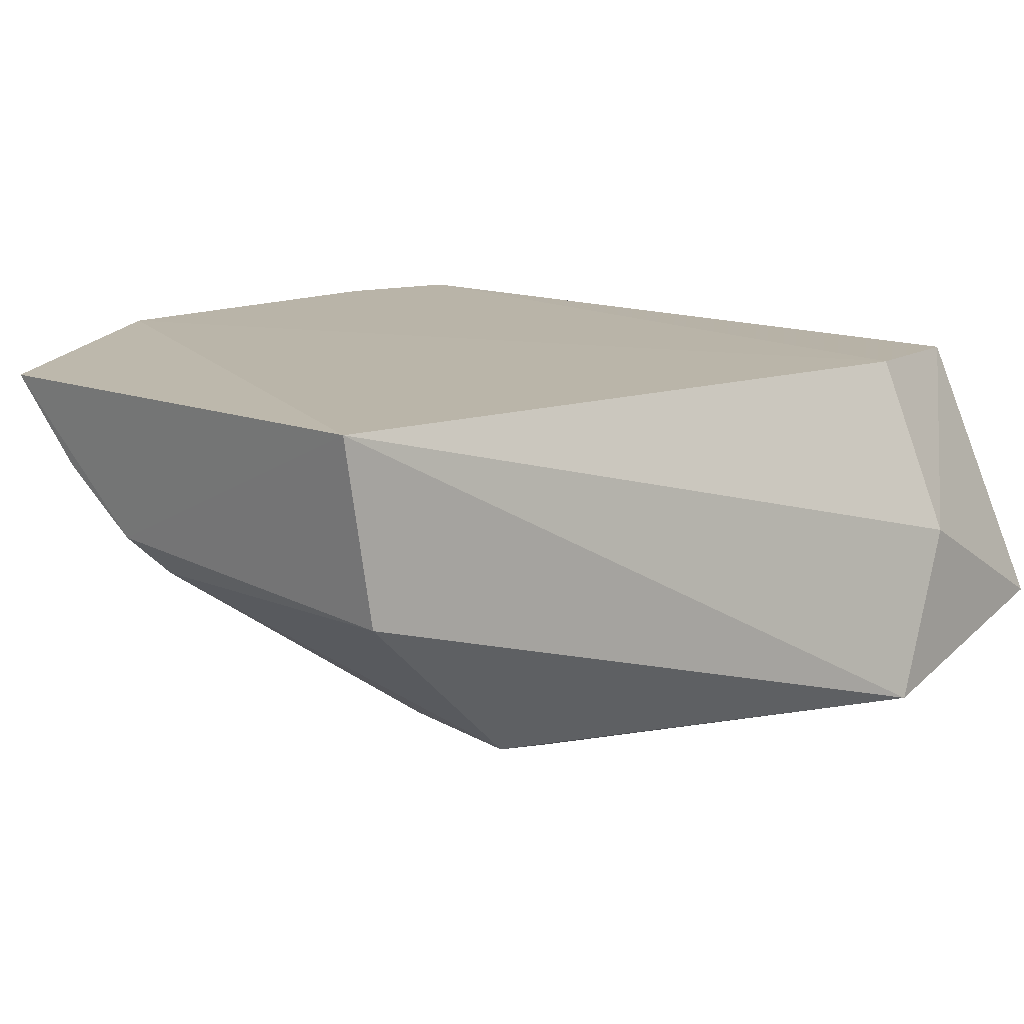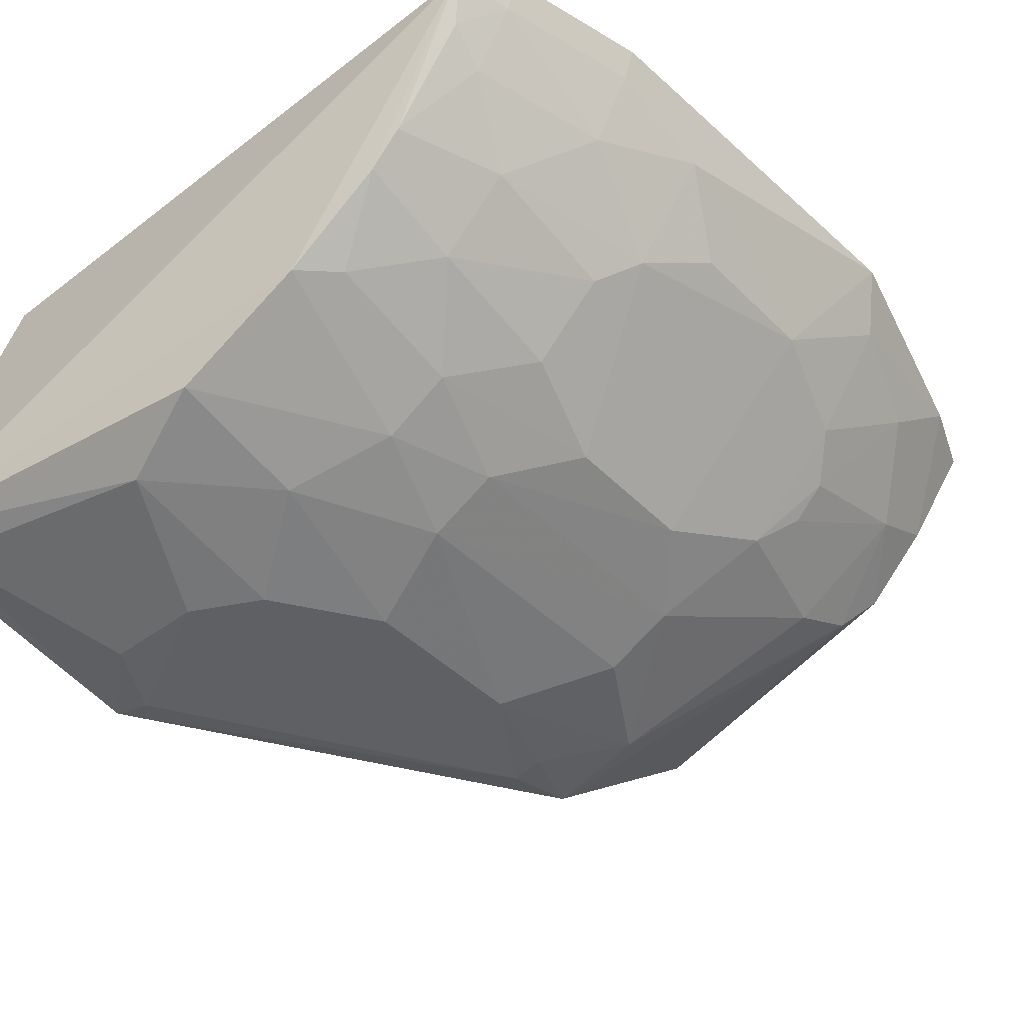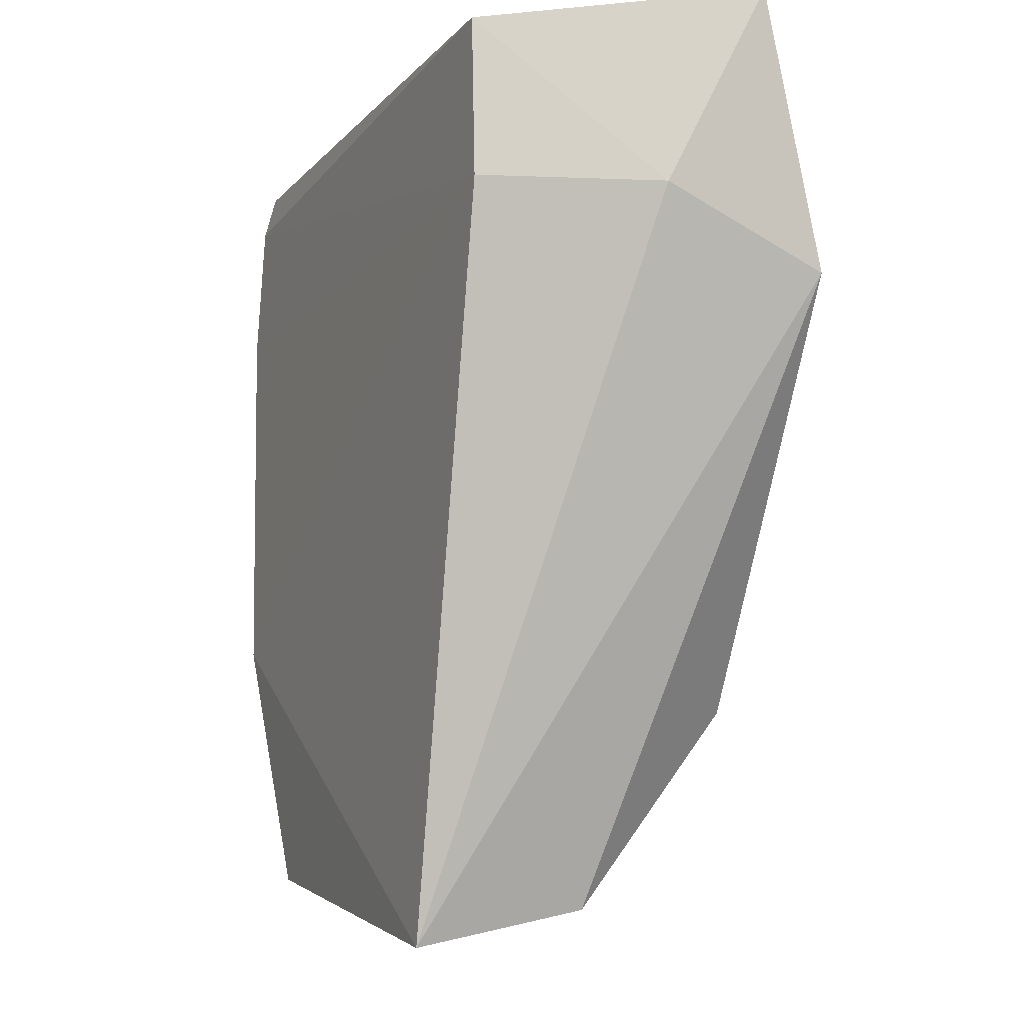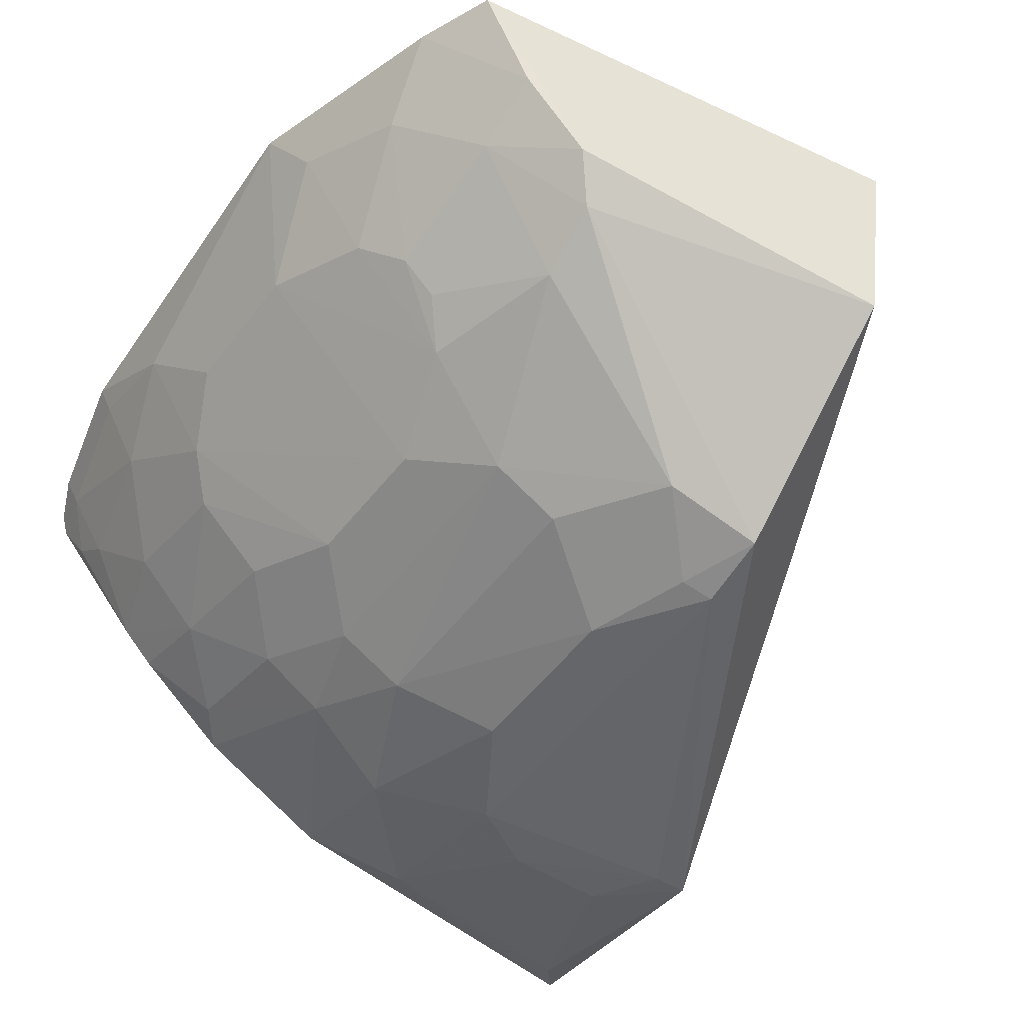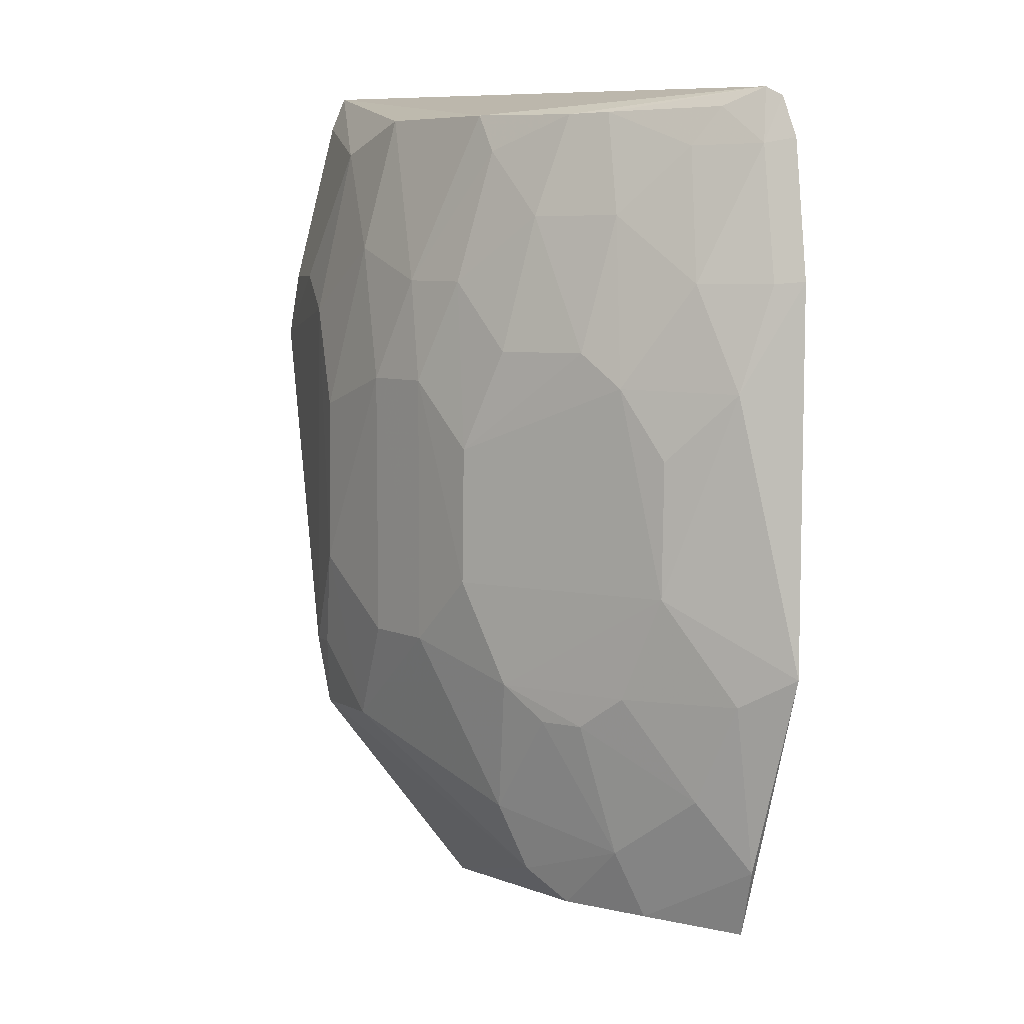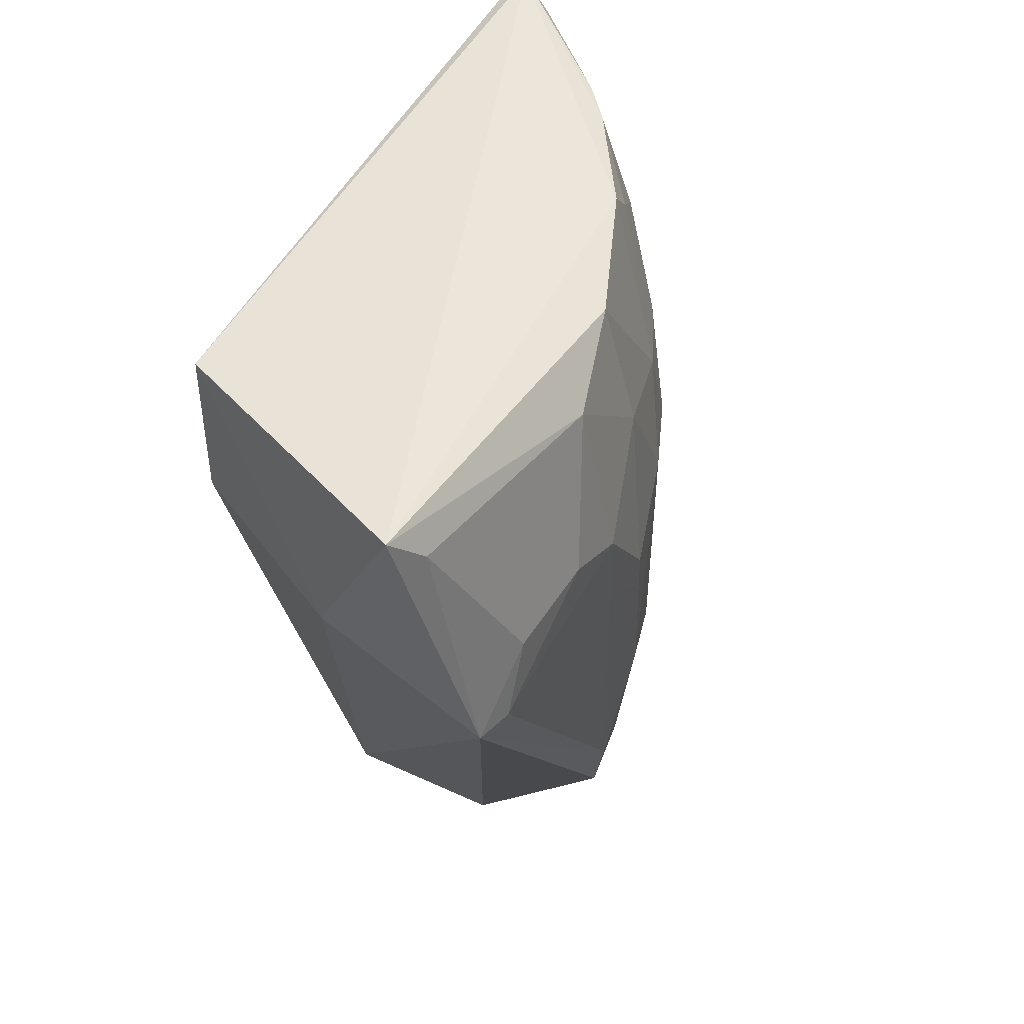
<metadata>
{"format":"obj","ext":"obj","renderer":"f3d","projection":"perspective","resolution":1024,"background":"white","views":[{"elev":9.6,"azim":-149.0,"up":"+Y"},{"elev":-42.7,"azim":40.7,"up":"+Y"},{"elev":-10.3,"azim":-110.2,"up":"+Z"},{"elev":-51.1,"azim":144.2,"up":"+Y"},{"elev":6.7,"azim":77.2,"up":"+Z"},{"elev":52.2,"azim":-58.0,"up":"+Z"}]}
</metadata>
<code>
v 0.03216 -0.03971 0.1419
v 0.03954 -0.0372 0.1195
v -0.04111 -0.04303 0.1413
v -0.0194 -0.04392 0.03224
v -0.01269 -0.0845 0.0825
v -0.04177 -0.04319 0.1215
v 0.03549 -0.03713 0.1359
v 0.01806 -0.06772 0.1109
v 0.04177 -0.03816 0.0739
v -0.04943 -0.0845 0.1117
v 0.03372 -0.04836 0.1192
v 0.03338 -0.03808 0.1408
v 0.0141 -0.06732 0.05412
v -0.0528 -0.07595 0.145
v -0.05018 -0.06427 0.1206
v -0.02034 -0.08354 0.06147
v 0.03407 -0.0405 0.1353
v 0.01781 -0.05944 0.1392
v 0.03822 -0.04454 0.1066
v 0.03012 -0.05599 0.0702
v 0.01449 -0.07199 0.0825
v 0.03223 -0.04153 0.0412
v -0.02086 -0.07995 0.1356
v -0.01974 -0.06508 0.03676
v -0.02073 -0.08497 0.07011
v -0.008826 -0.08082 0.062
v 0.03809 -0.04048 0.1192
v 0.02599 -0.05579 0.1271
v 0.006476 -0.06804 0.1396
v 0.03015 -0.05639 0.107
v 0.03417 -0.05239 0.0826
v -0.001219 -0.07994 0.1069
v 0.01854 -0.06767 0.0703
v 0.02578 -0.05551 0.05041
v 0.03388 -0.04794 0.05818
v -0.04055 -0.0846 0.1193
v 0.01799 -0.05953 0.04242
v -0.0168 -0.08434 0.07035
v -0.001167 -0.0799 0.07446
v 0.01812 -0.06374 0.1271
v 0.02949 -0.0478 0.1351
v -0.009343 -0.07587 0.1396
v 0.01461 -0.07182 0.09885
v 0.02621 -0.06006 0.111
v 0.03412 -0.05214 0.09869
v -0.02061 -0.08448 0.1151
v 0.0105 -0.07169 0.1192
v 0.02212 -0.0637 0.06623
v 0.03564 -0.04141 0.04964
v 0.02597 -0.05997 0.06621
v 0.03821 -0.0443 0.07023
v -0.04908 -0.07824 0.1405
v -0.04478 -0.08529 0.1111
v 0.01478 -0.0639 0.04608
v 0.02566 -0.05176 0.04224
v 0.00676 -0.07598 0.0744
v 0.02157 -0.05564 0.1393
v 0.01017 -0.06726 0.1351
v 0.0302 -0.04434 0.1397
v 0.006736 -0.07597 0.1069
v -0.01288 -0.08425 0.1029
v -0.02882 -0.08461 0.1195
v -0.008947 -0.0801 0.1233
v 0.0029 -0.07606 0.1193
f 7 6 3
f 7 2 6
f 9 6 2
f 9 4 6
f 12 7 3
f 12 3 1
f 14 1 3
f 15 6 4
f 15 4 10
f 15 10 14
f 15 14 3
f 15 3 6
f 17 12 1
f 17 7 12
f 19 9 2
f 22 4 9
f 24 16 10
f 24 10 4
f 25 10 16
f 27 17 11
f 27 2 7
f 27 7 17
f 27 19 2
f 27 11 19
f 29 18 1
f 29 1 14
f 30 19 11
f 30 11 28
f 31 9 19
f 31 30 21
f 33 31 21
f 33 20 31
f 37 24 4
f 37 4 22
f 38 25 16
f 38 16 26
f 38 26 5
f 38 5 25
f 39 5 26
f 39 32 5
f 41 28 11
f 41 11 17
f 42 29 14
f 42 14 23
f 43 21 30
f 44 30 28
f 44 43 30
f 44 8 43
f 44 40 8
f 44 28 40
f 45 31 19
f 45 19 30
f 45 30 31
f 46 25 5
f 47 8 40
f 47 43 8
f 48 33 13
f 48 13 34
f 49 22 9
f 49 35 34
f 50 35 20
f 50 34 35
f 50 48 34
f 50 20 33
f 50 33 48
f 51 31 20
f 51 20 35
f 51 9 31
f 51 49 9
f 51 35 49
f 52 36 23
f 52 23 14
f 52 14 10
f 52 10 36
f 53 36 10
f 53 10 25
f 53 25 46
f 54 13 26
f 54 26 16
f 54 16 24
f 54 24 37
f 54 37 34
f 54 34 13
f 55 37 22
f 55 34 37
f 55 49 34
f 55 22 49
f 56 32 39
f 56 33 21
f 56 13 33
f 56 39 26
f 56 26 13
f 57 40 28
f 57 18 40
f 57 28 41
f 57 1 18
f 58 40 18
f 58 18 29
f 58 47 40
f 59 41 17
f 59 17 1
f 59 57 41
f 59 1 57
f 60 21 43
f 60 56 21
f 60 32 56
f 60 43 47
f 61 46 5
f 61 5 32
f 62 46 23
f 62 23 36
f 62 53 46
f 62 36 53
f 63 42 23
f 63 23 46
f 63 61 32
f 63 46 61
f 64 29 42
f 64 42 63
f 64 63 32
f 64 60 47
f 64 32 60
f 64 58 29
f 64 47 58

</code>
